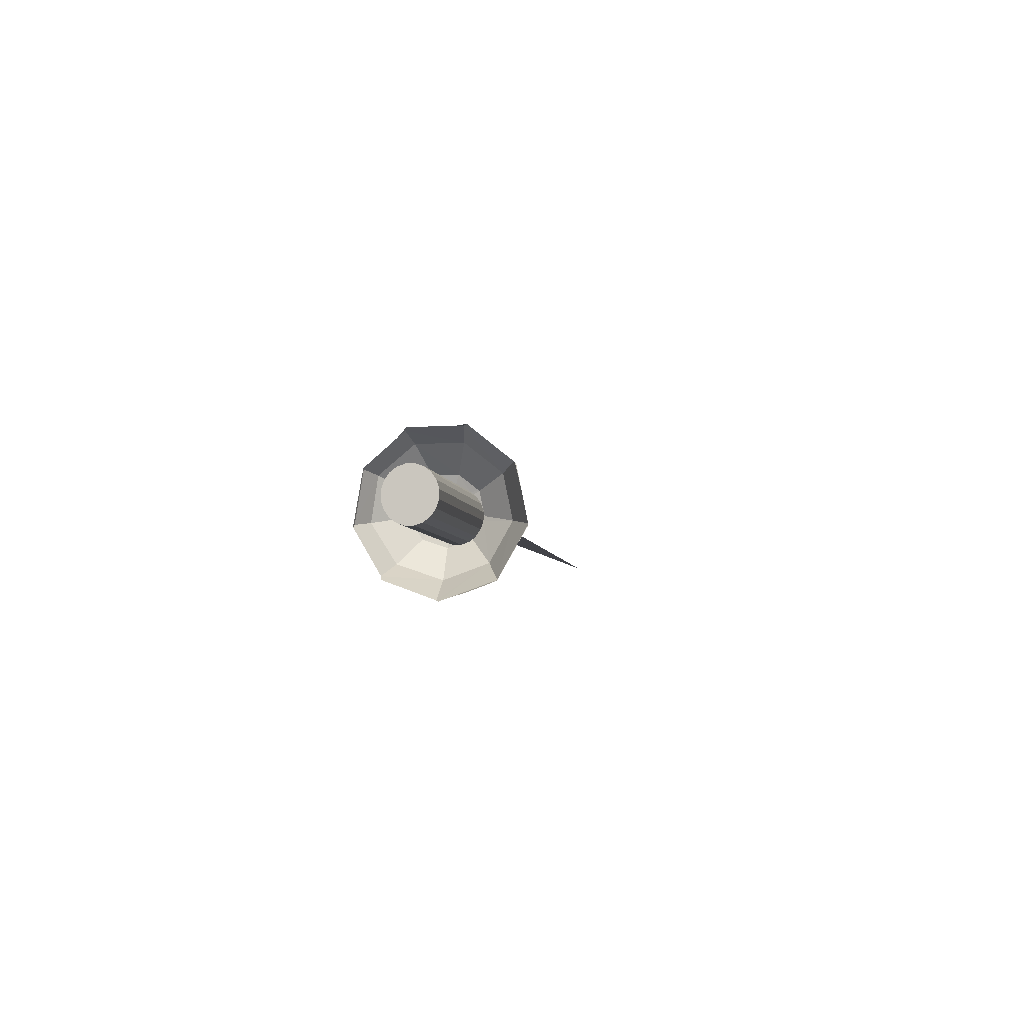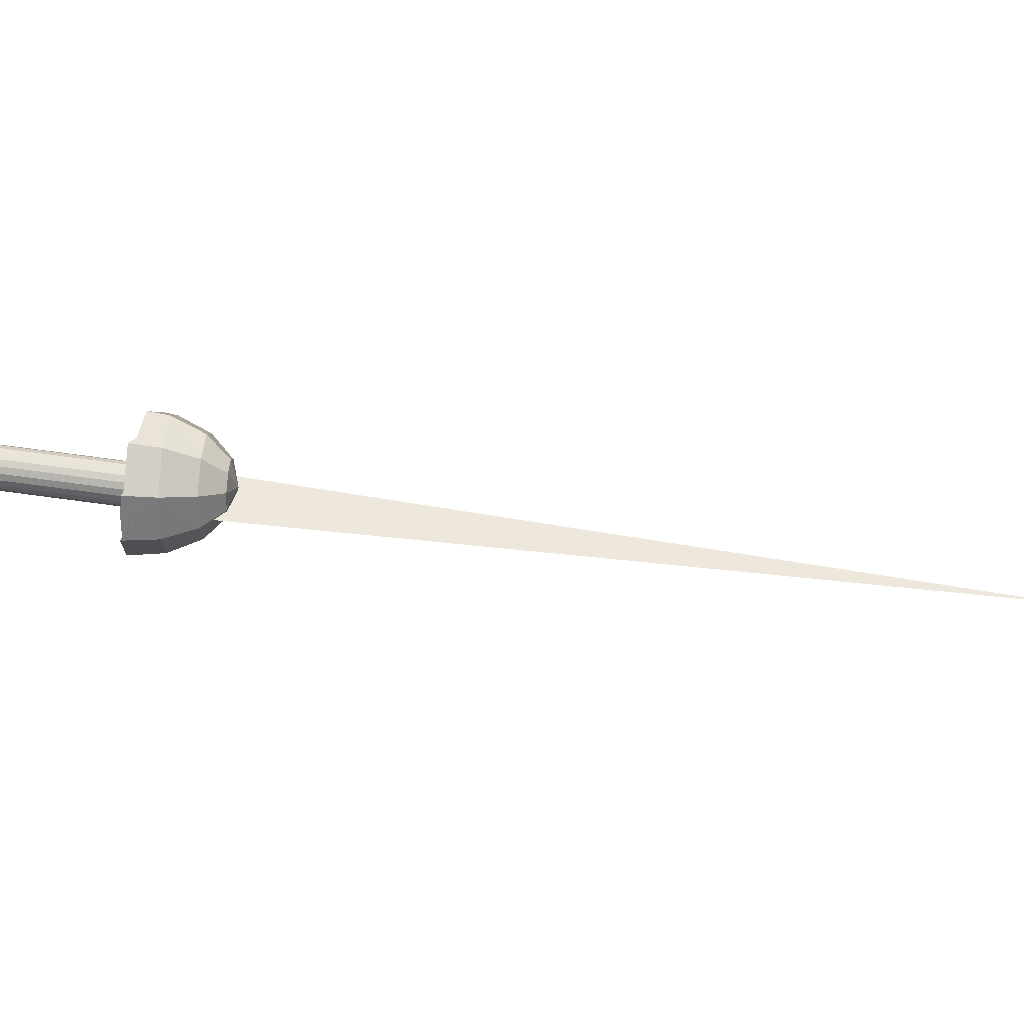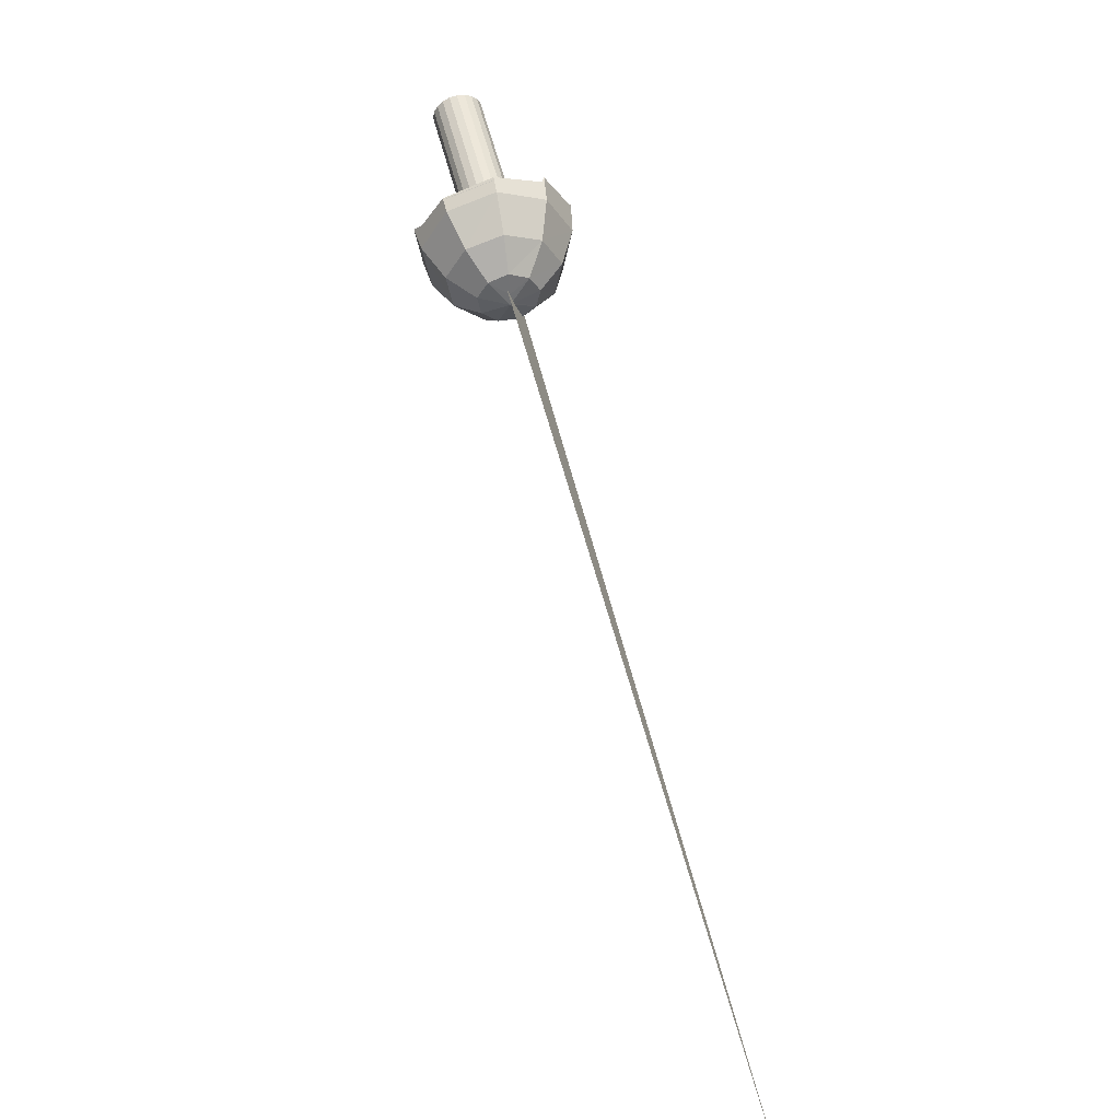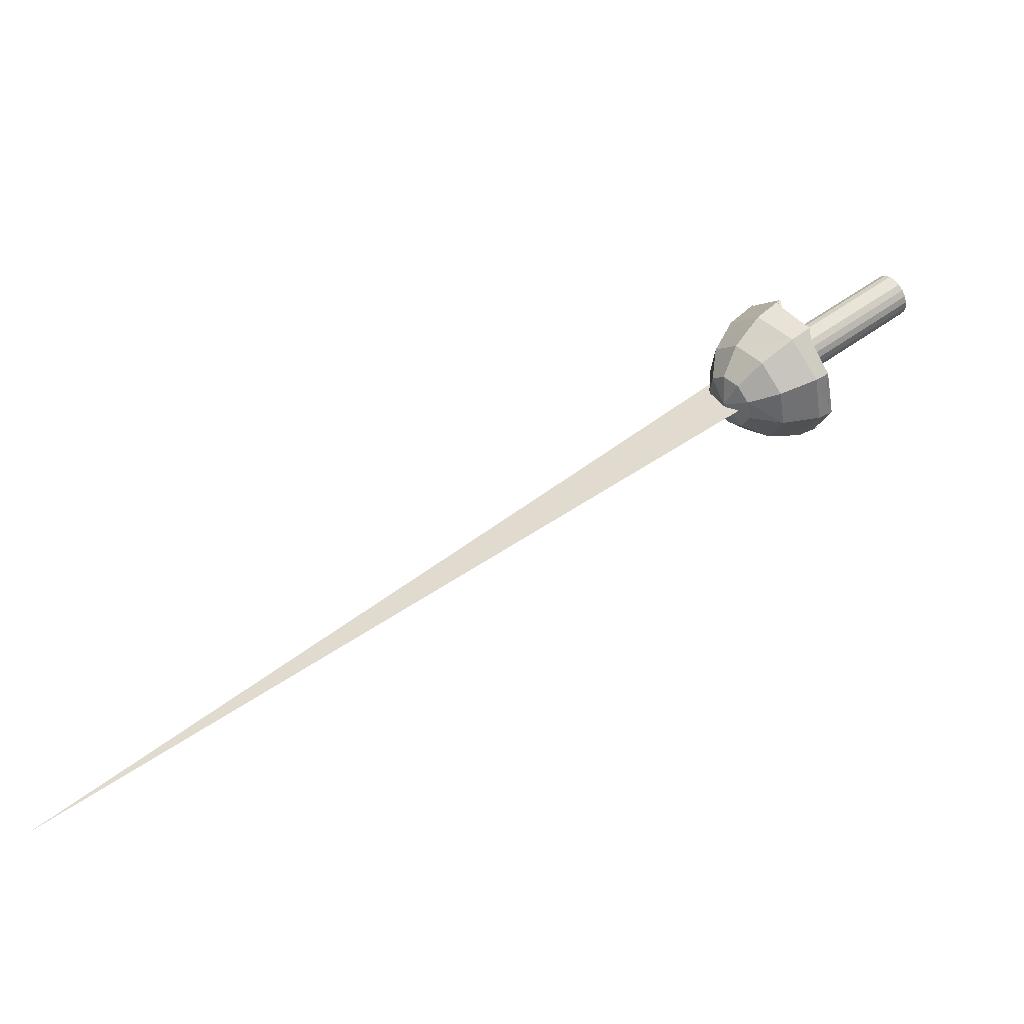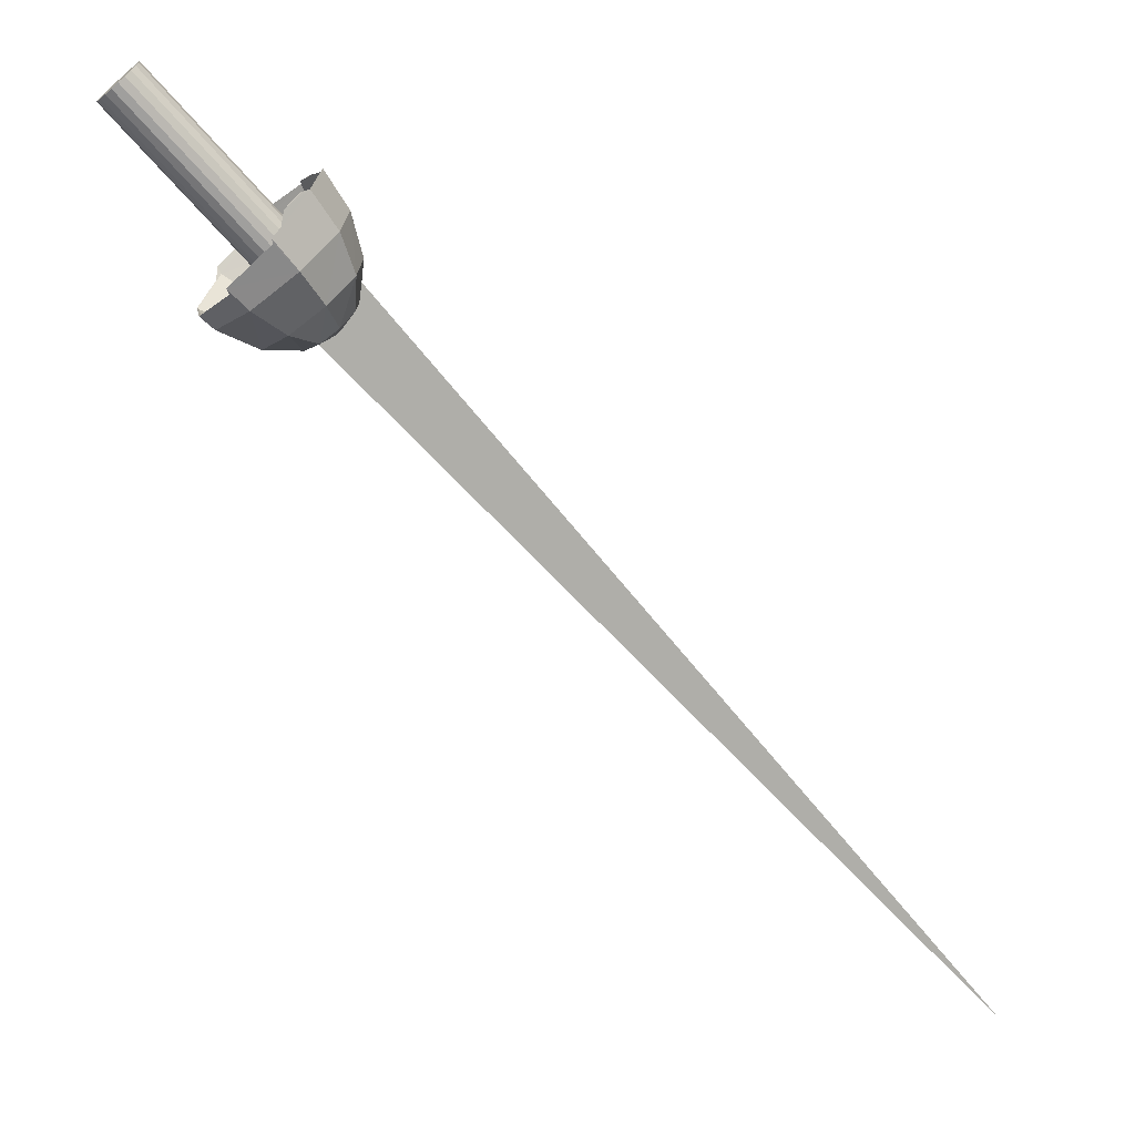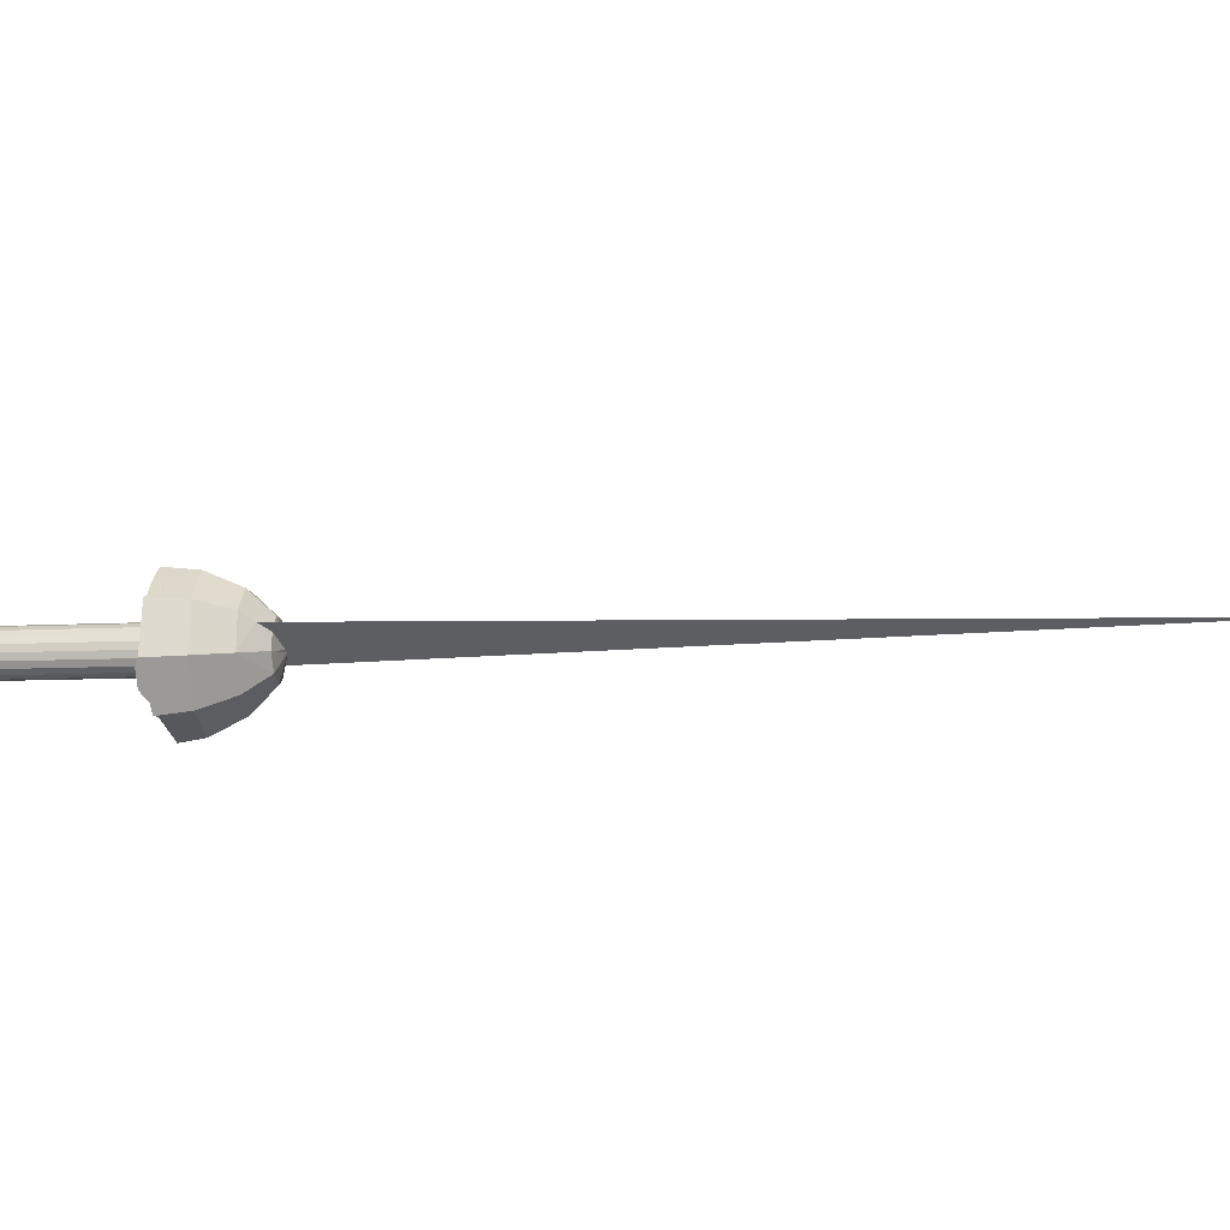
<metadata>
{"format":"obj","ext":"obj","renderer":"f3d","projection":"perspective","resolution":1024,"background":"white","views":[{"elev":0.7,"azim":-33.7,"up":"+Y"},{"elev":43.3,"azim":53.1,"up":"+Y"},{"elev":-76.2,"azim":-77.2,"up":"+Z"},{"elev":42.5,"azim":-170.5,"up":"+Y"},{"elev":10.7,"azim":-19.4,"up":"+Z"},{"elev":-48.5,"azim":54.6,"up":"+Y"}]}
</metadata>
<code>
o m689
v -0.2004 0.02508 0.263
v -0.2028 0.01687 0.2618
v -0.2068 0.009828 0.2591
v -0.2121 0.004671 0.2551
v -0.218 0.001885 0.2501
v -0.2241 0.001743 0.2446
v -0.2297 0.004266 0.2392
v -0.2343 0.009201 0.2345
v -0.2375 0.01606 0.2308
v -0.2388 0.02419 0.2285
v -0.2383 0.03278 0.2279
v -0.2359 0.04099 0.2291
v -0.2319 0.04803 0.2318
v -0.2266 0.05319 0.2358
v -0.2207 0.05597 0.2408
v -0.2146 0.05611 0.2463
v -0.209 0.05359 0.2517
v -0.2044 0.04866 0.2564
v -0.2012 0.0418 0.2601
v -0.1999 0.03367 0.2624
v 0.6235 -0.08268 -0.687
v -0.04812 0.008013 0.009935
v -0.008568 -0.000704 0.06577
v -0.03522 0.01056 0.07925
v -0.03675 0.01872 0.07719
v -0.03954 0.02553 0.07313
v -0.0438 0.03042 0.06798
v -0.04898 0.03288 0.06214
v -0.05403 0.03259 0.05554
v -0.0593 0.02971 0.04977
v -0.06359 0.02442 0.04467
v -0.067 0.0173 0.04128
v -0.06939 0.009087 0.04016
v -0.07045 0.00057 0.04133
v -0.06952 -0.007501 0.04406
v -0.06716 -0.01425 0.0486
v -0.06281 -0.01915 0.05365
v -0.05789 -0.02158 0.05978
v -0.05318 -0.02124 0.06676
v -0.04749 -0.01842 0.07205
v -0.04277 -0.01319 0.07668
v -0.03944 -0.006056 0.08016
v -0.03627 0.002047 0.08042
v -0.06154 -0.01972 0.05487
v -0.0697 -0.003862 0.04257
v -0.06921 0.009391 0.04011
v -0.06649 0.01821 0.04163
v -0.06232 0.02576 0.04581
v -0.05412 0.03255 0.05547
v -0.04139 0.02784 0.07048
v -0.03519 0.006831 0.07922
v -0.03541 0.004758 0.07946
v -0.05628 -0.02152 0.06157
v -0.04431 -0.01604 0.07321
v -0.04044 0.006573 0.01354
v -0.03247 0.005074 0.01741
v -0.03026 0.004626 0.01945
v -0.01083 0.000364 0.04618
v -0.0273 0.004023 0.02218
v -0.02922 0.008579 0.01815
v -0.01216 0.02624 0.04346
v -0.009292 0.00355 0.04716
v -0.01899 -0.01661 0.04098
v -0.03585 -0.02497 0.02687
v -0.05273 -0.01728 0.01246
v -0.06237 0.002676 0.004763
v -0.0582 0.02539 0.005645
v -0.0442 0.04048 0.01633
v -0.02579 0.04073 0.03111
v -0.01137 0.042 0.08052
v -0.005953 0.000125 0.08719
v -0.02295 -0.03713 0.07486
v -0.05495 -0.05235 0.04975
v -0.08657 -0.03842 0.02304
v -0.1026 -0.001646 0.007314
v -0.09625 0.04051 0.01013
v -0.07012 0.06842 0.02993
v -0.03645 0.06896 0.0577
v -0.02528 0.05351 0.1222
v -0.01836 -0.001313 0.1309
v -0.04099 -0.05009 0.1152
v -0.08251 -0.06984 0.08207
v -0.1237 -0.05147 0.04709
v -0.145 -0.003583 0.02675
v -0.1366 0.05142 0.03052
v -0.1025 0.08784 0.0564
v -0.05852 0.08884 0.09268
v -0.0823 0.09516 0.1226
v -0.1214 0.09249 0.0763
v -0.1494 0.0533 0.0421
v -0.1594 -0.003487 0.0396
v -0.1448 -0.05346 0.06756
v -0.09451 -0.06493 0.136
v -0.1079 -0.07361 0.1113
v -0.1067 -0.07255 0.1068
v -0.1415 -0.05022 0.06195
v -0.1563 -0.001253 0.03718
v -0.1484 0.05233 0.04083
v -0.119 0.08919 0.06993
v -0.08057 0.09399 0.1144
v -0.04156 0.001151 0.1659
v -0.04859 0.05945 0.1526
v -0.04256 0.0001 0.1679
v -0.09864 -0.06903 0.1197
v -0.06554 -0.05247 0.1493
v -0.02984 0.002839 0.1225
v -0.03603 0.04861 0.1149
v -0.06347 0.07807 0.0882
v -0.0993 0.07693 0.0556
v -0.1267 0.04628 0.03188
v -0.1329 0.00011 0.02845
v -0.1149 -0.03981 0.04674
v -0.08129 -0.05507 0.07817
v -0.04757 -0.03807 0.1083
v -0.03465 0.006709 0.08008
v -0.03799 0.03137 0.07588
v -0.05285 0.04732 0.06154
v -0.07227 0.04677 0.0438
v -0.08711 0.03022 0.03097
v -0.09042 0.005228 0.02906
v -0.08068 -0.01644 0.03898
v -0.06243 -0.02459 0.05607
v -0.06792 -0.05271 0.1526
v -0.043 0.00013 0.1684
v -0.04571 0.02948 0.1622
v -0.04857 0.05793 0.1561
v -0.04938 0.05894 0.1552
v -0.07748 -0.05657 0.1501
v -0.07714 -0.05662 0.1497
v -0.04292 -0.000536 0.1685
v -0.06796 -0.05298 0.1526
v -0.07459 -0.05614 0.1471
v -0.08755 0.002969 0.06034
v -0.07543 0.001269 0.04687
v -0.07283 0.009569 0.04398
v -0.08864 0.01179 0.06156
v -0.07273 0.01362 0.04565
v -0.07255 0.01238 0.04492
v -0.08385 0.01778 0.05918
v -0.08417 0.0176 0.05944
v -0.08665 0.01524 0.06099
v -0.08849 0.01226 0.06162
v -0.08899 0.008976 0.06194
v -0.08859 0.005696 0.06149
v -0.08733 0.002739 0.06021
v -0.0851 0.000405 0.05868
v -0.0825 -0.001097 0.05632
v -0.07998 -0.001594 0.0536
v -0.07774 -0.001054 0.05067
v -0.07589 0.00048 0.04778
v -0.0743 0.002822 0.0456
v -0.07277 0.009083 0.04392
v -0.07315 0.005799 0.04435
v -0.08196 0.01912 0.05688
v -0.07961 0.01967 0.05404
v -0.07725 0.01915 0.05117
v -0.07502 0.01767 0.04848
v -0.07336 0.01531 0.04644
v -0.07692 0.009098 0.04054
v -0.07728 0.005813 0.04098
v -0.07837 0.002851 0.04229
v -0.08007 0.000475 0.04437
v -0.08206 -0.00108 0.04696
v -0.08451 -0.001612 0.04988
v -0.08697 -0.001072 0.05265
v -0.08908 0.000422 0.05527
v -0.0907 0.002738 0.05753
v -0.09189 0.005715 0.0587
v -0.09222 0.008976 0.05938
v -0.09178 0.01225 0.05885
v -0.09069 0.01521 0.05754
v -0.08899 0.01759 0.05545
v -0.087 0.01912 0.05287
v -0.08455 0.01965 0.04995
v -0.08228 0.01918 0.047
v -0.08016 0.01768 0.04438
v -0.07836 0.01533 0.04229
v -0.07716 0.01235 0.04113
f 42 43 1
f 41 42 2
f 25 26 18
f 39 40 4
f 27 28 16
f 36 37 7
f 35 36 8
f 48 31 13
f 3 2 1
f 51 24 20
f 47 32 12
f 44 38 6
f 53 39 5
f 54 41 3
f 50 27 17
f 49 30 14
f 28 29 15
f 24 25 19
f 58 21 23
f 55 21 22
f 60 61 62
f 59 58 63
f 57 59 63
f 56 57 64
f 55 56 65
f 60 67 68
f 60 68 69
f 60 69 61
f 70 71 62
f 23 58 62
f 72 73 64
f 73 74 65
f 74 75 66
f 75 76 67
f 76 77 68
f 77 78 69
f 78 70 61
f 79 80 71
f 80 81 72
f 81 82 73
f 82 83 74
f 83 84 75
f 84 85 76
f 85 86 77
f 86 87 78
f 87 79 70
f 93 129 128
f 82 94 95
f 83 92 96
f 91 97 98
f 85 90 99
f 86 89 100
f 102 127 126
f 101 125 127
f 106 114 105
f 131 132 129
f 97 111 110
f 113 112 96
f 107 116 115
f 108 117 116
f 109 118 117
f 110 119 118
f 111 120 119
f 112 121 120
f 113 122 121
f 54 40 39
f 58 59 60
f 59 57 60
f 56 55 60
f 45 34 33
f 51 52 115
f 100 108 107
f 99 109 108
f 98 110 109
f 96 112 111
f 105 123 124
f 114 113 95
f 128 132 123
f 80 130 131
f 79 126 125
f 127 125 126
f 131 130 124
f 24 51 115
f 27 50 116
f 53 38 44
f 30 49 117
f 31 48 118
f 32 47 119
f 43 42 41
f 57 56 60
f 44 37 36
f 136 11 12
f 135 33 34
f 148 149 150
f 133 10 11
f 153 160 159
f 151 161 160
f 133 144 168
f 149 163 162
f 148 164 163
f 141 171 170
f 140 172 171
f 139 154 173
f 174 173 154
f 175 174 155
f 176 175 156
f 177 176 157
f 178 159 160
f 150 162 161
f 135 152 159
f 136 142 170
f 143 169 168
f 138 178 177
f 137 158 157
f 145 167 166
f 146 166 165
f 147 165 164
f 42 1 2
f 41 2 3
f 25 18 19
f 39 4 5
f 27 16 17
f 36 7 8
f 35 8 9
f 48 13 14
f 48 14 30
f 3 1 20
f 3 20 19
f 3 19 18
f 3 18 17
f 3 17 16
f 3 16 15
f 3 15 14
f 3 14 13
f 3 13 12
f 3 12 11
f 3 11 10
f 3 10 9
f 3 9 8
f 3 8 7
f 3 7 6
f 3 6 5
f 3 5 4
f 51 20 1
f 51 1 43
f 51 43 52
f 47 12 13
f 47 13 31
f 44 6 7
f 44 7 37
f 53 5 6
f 53 6 38
f 54 3 4
f 54 4 40
f 50 17 18
f 50 18 26
f 49 14 15
f 49 15 29
f 28 15 16
f 24 19 20
f 58 22 21
f 58 55 22
f 58 56 55
f 58 57 56
f 58 59 57
f 55 23 21
f 55 58 23
f 55 58 59
f 55 59 57
f 55 57 56
f 57 63 64
f 56 64 65
f 55 65 66
f 70 62 61
f 23 62 71
f 23 71 72
f 23 72 63
f 23 63 58
f 72 64 63
f 73 65 64
f 74 66 65
f 75 67 66
f 76 68 67
f 77 69 68
f 78 61 69
f 79 71 70
f 80 72 71
f 81 73 72
f 82 74 73
f 83 75 74
f 84 76 75
f 85 77 76
f 86 78 77
f 87 70 78
f 82 95 92
f 82 92 83
f 83 96 91
f 83 91 84
f 91 98 90
f 91 90 85
f 91 85 84
f 85 99 89
f 85 89 86
f 86 100 88
f 86 88 87
f 102 126 79
f 102 79 87
f 102 87 88
f 101 127 102
f 101 102 107
f 101 107 106
f 106 105 103
f 106 103 101
f 131 129 93
f 131 93 104
f 131 104 94
f 131 94 82
f 131 82 81
f 97 110 98
f 113 96 92
f 113 92 95
f 107 115 106
f 108 116 107
f 109 117 108
f 110 118 109
f 111 119 110
f 112 120 111
f 113 121 112
f 54 39 53
f 54 53 122
f 54 122 113
f 54 113 114
f 58 60 62
f 45 33 46
f 45 46 120
f 45 120 121
f 55 66 67
f 55 67 60
f 100 107 102
f 100 102 88
f 99 108 100
f 99 100 89
f 98 109 99
f 98 99 90
f 96 111 97
f 96 97 91
f 105 124 103
f 114 95 94
f 114 94 104
f 114 104 105
f 128 123 105
f 128 105 104
f 128 104 93
f 80 131 81
f 79 125 101
f 79 101 103
f 79 103 124
f 79 124 130
f 79 130 80
f 131 124 123
f 131 123 132
f 129 132 128
f 24 115 116
f 24 116 50
f 24 50 26
f 24 26 25
f 27 116 117
f 27 117 49
f 27 49 29
f 27 29 28
f 53 44 122
f 30 117 118
f 30 118 48
f 31 118 119
f 31 119 47
f 32 119 120
f 32 120 46
f 43 41 54
f 43 54 114
f 43 114 106
f 43 106 115
f 43 115 52
f 44 36 35
f 44 35 45
f 44 45 121
f 44 121 122
f 136 12 32
f 136 32 46
f 136 46 33
f 136 33 135
f 136 135 138
f 136 138 137
f 136 137 139
f 136 139 140
f 136 140 141
f 136 141 142
f 135 34 134
f 135 134 151
f 135 151 153
f 135 153 152
f 148 150 134
f 148 134 34
f 148 34 45
f 148 45 35
f 148 35 9
f 148 9 10
f 148 10 133
f 148 133 145
f 148 145 146
f 148 146 147
f 133 11 136
f 133 136 143
f 133 143 144
f 153 159 152
f 151 160 153
f 133 168 167
f 133 167 145
f 149 162 150
f 148 163 149
f 141 170 142
f 140 171 141
f 139 173 172
f 139 172 140
f 174 154 155
f 175 155 156
f 176 156 157
f 177 157 158
f 178 160 161
f 178 161 162
f 178 162 163
f 178 163 164
f 178 164 165
f 178 165 166
f 178 166 167
f 178 167 168
f 178 168 169
f 178 169 170
f 178 170 171
f 178 171 172
f 178 172 173
f 178 173 174
f 178 174 175
f 178 175 176
f 178 176 177
f 150 161 151
f 150 151 134
f 135 159 178
f 135 178 138
f 136 170 169
f 136 169 143
f 143 168 144
f 138 177 158
f 138 158 137
f 137 157 156
f 137 156 155
f 137 155 154
f 137 154 139
f 145 166 146
f 146 165 147
f 147 164 148

</code>
